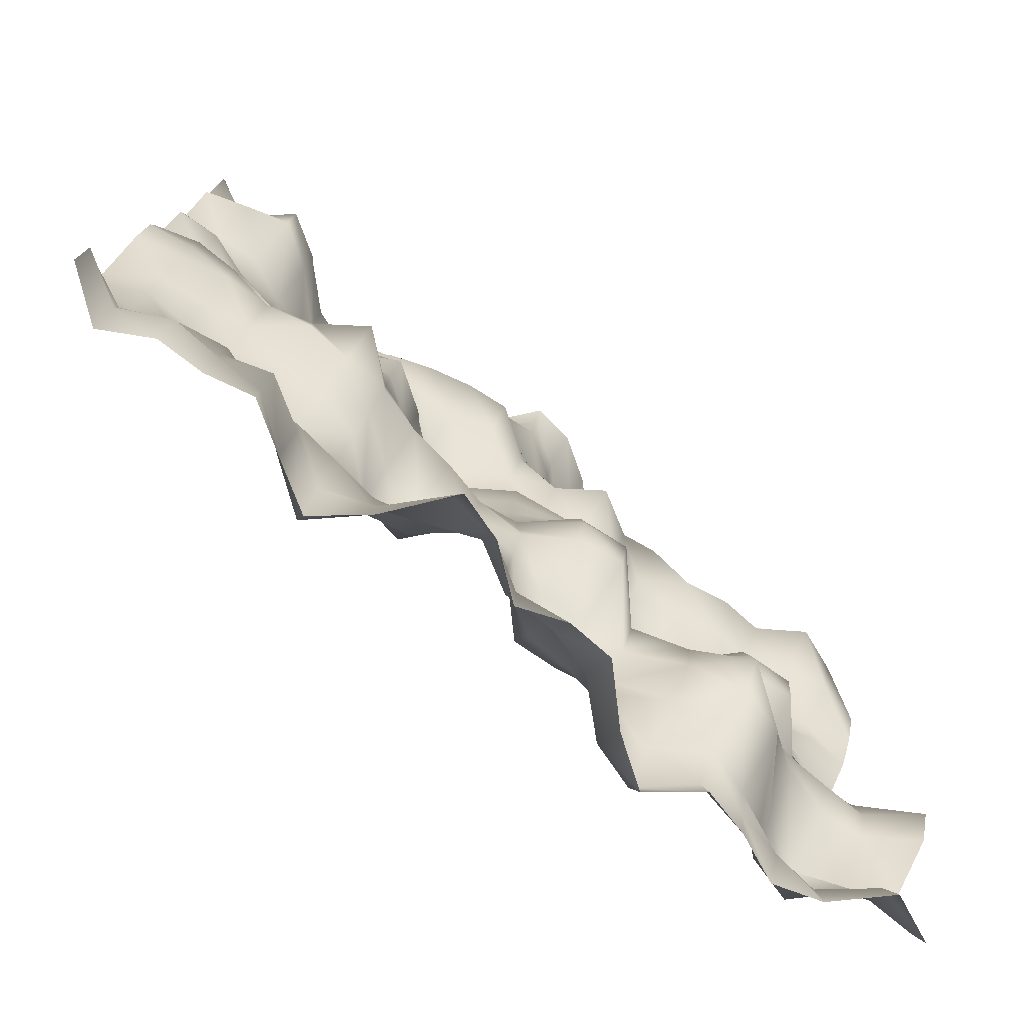
<metadata>
{"format":"obj","ext":"obj","renderer":"f3d","projection":"perspective","resolution":1024,"background":"white","views":[{"elev":-79.9,"azim":-38.7,"up":"+Z"}]}
</metadata>
<code>
o TerrainMesh
v -5 -0.05668 -5
v -4.5 0.3267 -5
v -4 0.04256 -5
v -3.5 0.03139 -5
v -3 -0.09118 -5
v -2.5 0.2073 -5
v -2 0.4947 -5
v -1.5 0.07455 -5
v -1 -0.5723 -5
v -0.5 -0.4249 -5
v 0 -0.04484 -5
v 0.5 -0.2419 -5
v 1 -0.2229 -5
v 1.5 0.2683 -5
v 2 0.5955 -5
v 2.5 0.1969 -5
v 3 0.3113 -5
v 3.5 0.5167 -5
v 4 0.3473 -5
v 4.5 -0.1458 -5
v 5 0.06251 -5
v -5 -0.1528 -4.5
v -4.5 0.1473 -4.5
v -4 -0.1101 -4.5
v -3.5 -0.08721 -4.5
v -3 -0.08878 -4.5
v -2.5 0.3033 -4.5
v -2 0.6602 -4.5
v -1.5 0.09142 -4.5
v -1 -0.4091 -4.5
v -0.5 -0.3706 -4.5
v 0 -0.0755 -4.5
v 0.5 -0.005223 -4.5
v 1 0.1344 -4.5
v 1.5 0.5829 -4.5
v 2 0.7308 -4.5
v 2.5 0.2845 -4.5
v 3 0.2645 -4.5
v 3.5 0.3615 -4.5
v 4 0.4076 -4.5
v 4.5 -0.00974 -4.5
v 5 0.1659 -4.5
v -5 -0.03467 -4
v -4.5 0.2089 -4
v -4 -0.01419 -4
v -3.5 0.001986 -4
v -3 -0.2063 -4
v -2.5 0.08271 -4
v -2 0.3856 -4
v -1.5 0.2189 -4
v -1 0.02258 -4
v -0.5 -0.1863 -4
v 0 0.08934 -4
v 0.5 0.03814 -4
v 1 0.09701 -4
v 1.5 0.3681 -4
v 2 0.4071 -4
v 2.5 0.0424 -4
v 3 0.187 -4
v 3.5 0.625 -4
v 4 0.7559 -4
v 4.5 0.2475 -4
v 5 0.121 -4
v -5 0.09585 -3.5
v -4.5 0.3046 -3.5
v -4 0.07029 -3.5
v -3.5 0.03664 -3.5
v -3 0.1313 -3.5
v -2.5 0.115 -3.5
v -2 0.1653 -3.5
v -1.5 0.2226 -3.5
v -1 0.07756 -3.5
v -0.5 -0.1676 -3.5
v 0 0.09282 -3.5
v 0.5 0.3556 -3.5
v 1 0.3767 -3.5
v 1.5 0.3079 -3.5
v 2 -0.03254 -3.5
v 2.5 -0.5529 -3.5
v 3 -0.4281 -3.5
v 3.5 0.2998 -3.5
v 4 0.5895 -3.5
v 4.5 0.4513 -3.5
v 5 0.1159 -3.5
v -5 0.4053 -3
v -4.5 0.4463 -3
v -4 0.1243 -3
v -3.5 0.02962 -3
v -3 0.2012 -3
v -2.5 0.2817 -3
v -2 0.3572 -3
v -1.5 0.4975 -3
v -1 0.3878 -3
v -0.5 -0.1763 -3
v 0 0.0739 -3
v 0.5 0.5699 -3
v 1 0.5286 -3
v 1.5 0.2968 -3
v 2 -0.3237 -3
v 2.5 -0.7859 -3
v 3 -0.4365 -3
v 3.5 -0.1049 -3
v 4 0.009674 -3
v 4.5 -0.04704 -3
v 5 -0.4039 -3
v -5 0.5007 -2.5
v -4.5 0.4115 -2.5
v -4 0.3062 -2.5
v -3.5 0.3538 -2.5
v -3 0.2894 -2.5
v -2.5 0.3191 -2.5
v -2 0.01801 -2.5
v -1.5 0.4981 -2.5
v -1 0.5757 -2.5
v -0.5 -0.01574 -2.5
v 0 -0.03296 -2.5
v 0.5 0.1118 -2.5
v 1 0.09465 -2.5
v 1.5 0.05963 -2.5
v 2 -0.3778 -2.5
v 2.5 -0.6223 -2.5
v 3 -0.2771 -2.5
v 3.5 -0.1585 -2.5
v 4 -0.1477 -2.5
v 4.5 -0.1448 -2.5
v 5 -0.5589 -2.5
v -5 0.4931 -2
v -4.5 0.2528 -2
v -4 0.2565 -2
v -3.5 0.2102 -2
v -3 -0.01671 -2
v -2.5 -0.01776 -2
v -2 -0.1801 -2
v -1.5 0.1679 -2
v -1 0.2477 -2
v -0.5 0.03822 -2
v 0 -0.1732 -2
v 0.5 -0.5012 -2
v 1 -0.5876 -2
v 1.5 -0.1132 -2
v 2 0.03303 -2
v 2.5 -0.1219 -2
v 3 -0.1494 -2
v 3.5 -0.07461 -2
v 4 -0.01084 -2
v 4.5 -0.08607 -2
v 5 -0.1705 -2
v -5 0.4513 -1.5
v -4.5 0.12 -1.5
v -4 0.05475 -1.5
v -3.5 -0.0296 -1.5
v -3 -0.4487 -1.5
v -2.5 -0.4216 -1.5
v -2 -0.4041 -1.5
v -1.5 -0.2652 -1.5
v -1 -0.2096 -1.5
v -0.5 -0.1017 -1.5
v 0 -0.1181 -1.5
v 0.5 -0.6079 -1.5
v 1 -0.682 -1.5
v 1.5 -0.07013 -1.5
v 2 0.2496 -1.5
v 2.5 0.08113 -1.5
v 3 -0.1029 -1.5
v 3.5 0.06374 -1.5
v 4 0.2211 -1.5
v 4.5 0.2303 -1.5
v 5 0.07724 -1.5
v -5 0.01578 -1
v -4.5 -0.1201 -1
v -4 -0.2389 -1
v -3.5 -0.2701 -1
v -3 -0.4152 -1
v -2.5 -0.7784 -1
v -2 -0.3751 -1
v -1.5 -0.1142 -1
v -1 0.1734 -1
v -0.5 -0.01562 -1
v 0 -0.09969 -1
v 0.5 -0.5519 -1
v 1 -0.328 -1
v 1.5 0.2226 -1
v 2 0.3475 -1
v 2.5 0.01122 -1
v 3 -0.3954 -1
v 3.5 -0.4591 -1
v 4 0.1106 -1
v 4.5 0.1422 -1
v 5 0.1906 -1
v -5 -0.1034 -0.5
v -4.5 -0.1964 -0.5
v -4 -0.2776 -0.5
v -3.5 -0.01424 -0.5
v -3 0.04902 -0.5
v -2.5 -0.3434 -0.5
v -2 -0.4234 -0.5
v -1.5 -0.01898 -0.5
v -1 0.2722 -0.5
v -0.5 0.248 -0.5
v 0 0.05763 -0.5
v 0.5 -0.3023 -0.5
v 1 -0.1189 -0.5
v 1.5 0.1869 -0.5
v 2 0.2504 -0.5
v 2.5 -0.07507 -0.5
v 3 -0.4727 -0.5
v 3.5 -0.5084 -0.5
v 4 0.1026 -0.5
v 4.5 0.4173 -0.5
v 5 0.5469 -0.5
v -5 -0.05749 0
v -4.5 -0.2143 0
v -4 -0.09264 0
v -3.5 0.2959 0
v -3 0.4194 0
v -2.5 -0.2241 0
v -2 -0.5646 0
v -1.5 -0.2446 0
v -1 0.3453 0
v -0.5 0.3606 0
v 0 0 0
v 0.5 -0.2792 0
v 1 -0.1873 0
v 1.5 0.2791 0
v 2 0.3921 0
v 2.5 0.1436 0
v 3 -0.3858 0
v 3.5 -0.3411 0
v 4 0.1031 0
v 4.5 0.5675 0
v 5 0.6067 0
v -5 0.1397 0.5
v -4.5 0.2253 0.5
v -4 0.6351 0.5
v -3.5 0.6999 0.5
v -3 0.2764 0.5
v -2.5 -0.212 0.5
v -2 -0.4523 0.5
v -1.5 -0.03334 0.5
v -1 0.3089 0.5
v -0.5 0.3081 0.5
v 0 -0.05578 0.5
v 0.5 -0.248 0.5
v 1 -0.3122 0.5
v 1.5 -0.0801 0.5
v 2 0.5296 0.5
v 2.5 0.4479 0.5
v 3 -0.01279 0.5
v 3.5 -0.05425 0.5
v 4 0.1238 0.5
v 4.5 0.26 0.5
v 5 0.4434 0.5
v -5 0.147 1
v -4.5 0.3056 1
v -4 0.5102 1
v -3.5 0.6366 1
v -3 0.1118 1
v -2.5 -0.2292 1
v -2 -0.408 1
v -1.5 -0.1352 1
v -1 0.2603 1
v -0.5 0.2482 1
v 0 -0.09543 1
v 0.5 0.001351 1
v 1 -0.1734 1
v 1.5 0.1224 1
v 2 0.445 1
v 2.5 0.7284 1
v 3 0.3181 1
v 3.5 0.1579 1
v 4 0.1769 1
v 4.5 0.04025 1
v 5 0.04142 1
v -5 0.1484 1.5
v -4.5 0.06762 1.5
v -4 0.1418 1.5
v -3.5 0.05634 1.5
v -3 0.03545 1.5
v -2.5 -0.05687 1.5
v -2 -0.3093 1.5
v -1.5 0.03627 1.5
v -1 0.4555 1.5
v -0.5 0.4358 1.5
v 0 0.04966 1.5
v 0.5 0.06192 1.5
v 1 0.254 1.5
v 1.5 0.2652 1.5
v 2 0.5016 1.5
v 2.5 0.3851 1.5
v 3 0.3204 1.5
v 3.5 0.1678 1.5
v 4 0.1837 1.5
v 4.5 0.01271 1.5
v 5 -0.1706 1.5
v -5 -0.09333 2
v -4.5 -0.1362 2
v -4 0.04117 2
v -3.5 0.1295 2
v -3 0.231 2
v -2.5 0.07357 2
v -2 -0.2134 2
v -1.5 0.09306 2
v -1 0.6379 2
v -0.5 0.754 2
v 0 0.3404 2
v 0.5 0.02176 2
v 1 -0.1017 2
v 1.5 -0.08645 2
v 2 0.1801 2
v 2.5 -0.03008 2
v 3 -0.1344 2
v 3.5 -0.09365 2
v 4 -0.2524 2
v 4.5 -0.4283 2
v 5 -0.3123 2
v -5 -0.04106 2.5
v -4.5 0.09409 2.5
v -4 0.09799 2.5
v -3.5 0.1124 2.5
v -3 0.1963 2.5
v -2.5 0.6163 2.5
v -2 0.1937 2.5
v -1.5 0.1879 2.5
v -1 0.293 2.5
v -0.5 0.2672 2.5
v 0 0.03177 2.5
v 0.5 -0.2192 2.5
v 1 -0.581 2.5
v 1.5 -0.3034 2.5
v 2 0.02083 2.5
v 2.5 -0.3191 2.5
v 3 -0.426 2.5
v 3.5 -0.4035 2.5
v 4 -0.7487 2.5
v 4.5 -0.567 2.5
v 5 -0.1404 2.5
v -5 0.1434 3
v -4.5 -0.02491 3
v -4 -0.07938 3
v -3.5 0.1198 3
v -3 0.3285 3
v -2.5 0.6142 3
v -2 0.3168 3
v -1.5 -0.07503 3
v -1 -0.06476 3
v -0.5 -0.2533 3
v 0 -0.1758 3
v 0.5 -0.01839 3
v 1 -0.237 3
v 1.5 -0.2223 3
v 2 -0.3083 3
v 2.5 -0.1906 3
v 3 -0.2012 3
v 3.5 -0.1285 3
v 4 -0.3611 3
v 4.5 -0.2562 3
v 5 0.07936 3
v -5 -0.2958 3.5
v -4.5 -0.466 3.5
v -4 -0.622 3.5
v -3.5 -0.2947 3.5
v -3 0.1928 3.5
v -2.5 0.2163 3.5
v -2 -0.1329 3.5
v -1.5 -0.3188 3.5
v -1 -0.4466 3.5
v -0.5 -0.5057 3.5
v 0 -0.1871 3.5
v 0.5 0.04745 3.5
v 1 0.2109 3.5
v 1.5 0.1321 3.5
v 2 0.009089 3.5
v 2.5 -0.04571 3.5
v 3 -0.07967 3.5
v 3.5 -0.03664 3.5
v 4 0.02206 3.5
v 4.5 -0.2832 3.5
v 5 -0.1849 3.5
v -5 -0.2354 4
v -4.5 -0.2749 4
v -4 -0.718 4
v -3.5 -0.4217 4
v -3 0.2199 4
v -2.5 0.2809 4
v -2 0.01528 4
v -1.5 0.02405 4
v -1 -0.07555 4
v -0.5 -0.3539 4
v 0 -0.4206 4
v 0.5 -0.1095 4
v 1 0.3274 4
v 1.5 0.5409 4
v 2 0.4022 4
v 2.5 0.1486 4
v 3 0.143 4
v 3.5 -0.0797 4
v 4 0.01419 4
v 4.5 -0.152 4
v 5 -0.00238 4
v -5 -0.4455 4.5
v -4.5 -0.0261 4.5
v -4 -0.1488 4.5
v -3.5 -0.3436 4.5
v -3 0.1216 4.5
v -2.5 0.2752 4.5
v -2 0.2628 4.5
v -1.5 0.2094 4.5
v -1 0.1105 4.5
v -0.5 0.01746 4.5
v 0 -0.4748 4.5
v 0.5 -0.1963 4.5
v 1 0.04342 4.5
v 1.5 0.6219 4.5
v 2 0.5573 4.5
v 2.5 0.5742 4.5
v 3 0.6154 4.5
v 3.5 0.4316 4.5
v 4 0.04986 4.5
v 4.5 -0.1473 4.5
v 5 0.1 4.5
v -5 -0.3888 5
v -4.5 -0.09894 5
v -4 0.1343 5
v -3.5 0.1798 5
v -3 0.4587 5
v -2.5 0.2395 5
v -2 0.07947 5
v -1.5 0.2783 5
v -1 0.2443 5
v -0.5 0.03095 5
v 0 -0.5914 5
v 0.5 -0.5405 5
v 1 -0.2361 5
v 1.5 0.2397 5
v 2 0.3097 5
v 2.5 0.2297 5
v 3 0.4215 5
v 3.5 0.2917 5
v 4 -0.1062 5
v 4.5 -0.3541 5
v 5 0.05668 5
f 1 2 22
f 2 23 22
f 2 3 23
f 3 24 23
f 3 4 24
f 4 25 24
f 4 5 25
f 5 26 25
f 5 6 26
f 6 27 26
f 6 7 27
f 7 28 27
f 7 8 28
f 8 29 28
f 8 9 29
f 9 30 29
f 9 10 30
f 10 31 30
f 10 11 31
f 11 32 31
f 11 12 32
f 12 33 32
f 12 13 33
f 13 34 33
f 13 14 34
f 14 35 34
f 14 15 35
f 15 36 35
f 15 16 36
f 16 37 36
f 16 17 37
f 17 38 37
f 17 18 38
f 18 39 38
f 18 19 39
f 19 40 39
f 19 20 40
f 20 41 40
f 20 21 41
f 21 42 41
f 22 23 43
f 23 44 43
f 23 24 44
f 24 45 44
f 24 25 45
f 25 46 45
f 25 26 46
f 26 47 46
f 26 27 47
f 27 48 47
f 27 28 48
f 28 49 48
f 28 29 49
f 29 50 49
f 29 30 50
f 30 51 50
f 30 31 51
f 31 52 51
f 31 32 52
f 32 53 52
f 32 33 53
f 33 54 53
f 33 34 54
f 34 55 54
f 34 35 55
f 35 56 55
f 35 36 56
f 36 57 56
f 36 37 57
f 37 58 57
f 37 38 58
f 38 59 58
f 38 39 59
f 39 60 59
f 39 40 60
f 40 61 60
f 40 41 61
f 41 62 61
f 41 42 62
f 42 63 62
f 43 44 64
f 44 65 64
f 44 45 65
f 45 66 65
f 45 46 66
f 46 67 66
f 46 47 67
f 47 68 67
f 47 48 68
f 48 69 68
f 48 49 69
f 49 70 69
f 49 50 70
f 50 71 70
f 50 51 71
f 51 72 71
f 51 52 72
f 52 73 72
f 52 53 73
f 53 74 73
f 53 54 74
f 54 75 74
f 54 55 75
f 55 76 75
f 55 56 76
f 56 77 76
f 56 57 77
f 57 78 77
f 57 58 78
f 58 79 78
f 58 59 79
f 59 80 79
f 59 60 80
f 60 81 80
f 60 61 81
f 61 82 81
f 61 62 82
f 62 83 82
f 62 63 83
f 63 84 83
f 64 65 85
f 65 86 85
f 65 66 86
f 66 87 86
f 66 67 87
f 67 88 87
f 67 68 88
f 68 89 88
f 68 69 89
f 69 90 89
f 69 70 90
f 70 91 90
f 70 71 91
f 71 92 91
f 71 72 92
f 72 93 92
f 72 73 93
f 73 94 93
f 73 74 94
f 74 95 94
f 74 75 95
f 75 96 95
f 75 76 96
f 76 97 96
f 76 77 97
f 77 98 97
f 77 78 98
f 78 99 98
f 78 79 99
f 79 100 99
f 79 80 100
f 80 101 100
f 80 81 101
f 81 102 101
f 81 82 102
f 82 103 102
f 82 83 103
f 83 104 103
f 83 84 104
f 84 105 104
f 85 86 106
f 86 107 106
f 86 87 107
f 87 108 107
f 87 88 108
f 88 109 108
f 88 89 109
f 89 110 109
f 89 90 110
f 90 111 110
f 90 91 111
f 91 112 111
f 91 92 112
f 92 113 112
f 92 93 113
f 93 114 113
f 93 94 114
f 94 115 114
f 94 95 115
f 95 116 115
f 95 96 116
f 96 117 116
f 96 97 117
f 97 118 117
f 97 98 118
f 98 119 118
f 98 99 119
f 99 120 119
f 99 100 120
f 100 121 120
f 100 101 121
f 101 122 121
f 101 102 122
f 102 123 122
f 102 103 123
f 103 124 123
f 103 104 124
f 104 125 124
f 104 105 125
f 105 126 125
f 106 107 127
f 107 128 127
f 107 108 128
f 108 129 128
f 108 109 129
f 109 130 129
f 109 110 130
f 110 131 130
f 110 111 131
f 111 132 131
f 111 112 132
f 112 133 132
f 112 113 133
f 113 134 133
f 113 114 134
f 114 135 134
f 114 115 135
f 115 136 135
f 115 116 136
f 116 137 136
f 116 117 137
f 117 138 137
f 117 118 138
f 118 139 138
f 118 119 139
f 119 140 139
f 119 120 140
f 120 141 140
f 120 121 141
f 121 142 141
f 121 122 142
f 122 143 142
f 122 123 143
f 123 144 143
f 123 124 144
f 124 145 144
f 124 125 145
f 125 146 145
f 125 126 146
f 126 147 146
f 127 128 148
f 128 149 148
f 128 129 149
f 129 150 149
f 129 130 150
f 130 151 150
f 130 131 151
f 131 152 151
f 131 132 152
f 132 153 152
f 132 133 153
f 133 154 153
f 133 134 154
f 134 155 154
f 134 135 155
f 135 156 155
f 135 136 156
f 136 157 156
f 136 137 157
f 137 158 157
f 137 138 158
f 138 159 158
f 138 139 159
f 139 160 159
f 139 140 160
f 140 161 160
f 140 141 161
f 141 162 161
f 141 142 162
f 142 163 162
f 142 143 163
f 143 164 163
f 143 144 164
f 144 165 164
f 144 145 165
f 145 166 165
f 145 146 166
f 146 167 166
f 146 147 167
f 147 168 167
f 148 149 169
f 149 170 169
f 149 150 170
f 150 171 170
f 150 151 171
f 151 172 171
f 151 152 172
f 152 173 172
f 152 153 173
f 153 174 173
f 153 154 174
f 154 175 174
f 154 155 175
f 155 176 175
f 155 156 176
f 156 177 176
f 156 157 177
f 157 178 177
f 157 158 178
f 158 179 178
f 158 159 179
f 159 180 179
f 159 160 180
f 160 181 180
f 160 161 181
f 161 182 181
f 161 162 182
f 162 183 182
f 162 163 183
f 163 184 183
f 163 164 184
f 164 185 184
f 164 165 185
f 165 186 185
f 165 166 186
f 166 187 186
f 166 167 187
f 167 188 187
f 167 168 188
f 168 189 188
f 169 170 190
f 170 191 190
f 170 171 191
f 171 192 191
f 171 172 192
f 172 193 192
f 172 173 193
f 173 194 193
f 173 174 194
f 174 195 194
f 174 175 195
f 175 196 195
f 175 176 196
f 176 197 196
f 176 177 197
f 177 198 197
f 177 178 198
f 178 199 198
f 178 179 199
f 179 200 199
f 179 180 200
f 180 201 200
f 180 181 201
f 181 202 201
f 181 182 202
f 182 203 202
f 182 183 203
f 183 204 203
f 183 184 204
f 184 205 204
f 184 185 205
f 185 206 205
f 185 186 206
f 186 207 206
f 186 187 207
f 187 208 207
f 187 188 208
f 188 209 208
f 188 189 209
f 189 210 209
f 190 191 211
f 191 212 211
f 191 192 212
f 192 213 212
f 192 193 213
f 193 214 213
f 193 194 214
f 194 215 214
f 194 195 215
f 195 216 215
f 195 196 216
f 196 217 216
f 196 197 217
f 197 218 217
f 197 198 218
f 198 219 218
f 198 199 219
f 199 220 219
f 199 200 220
f 200 221 220
f 200 201 221
f 201 222 221
f 201 202 222
f 202 223 222
f 202 203 223
f 203 224 223
f 203 204 224
f 204 225 224
f 204 205 225
f 205 226 225
f 205 206 226
f 206 227 226
f 206 207 227
f 207 228 227
f 207 208 228
f 208 229 228
f 208 209 229
f 209 230 229
f 209 210 230
f 210 231 230
f 211 212 232
f 212 233 232
f 212 213 233
f 213 234 233
f 213 214 234
f 214 235 234
f 214 215 235
f 215 236 235
f 215 216 236
f 216 237 236
f 216 217 237
f 217 238 237
f 217 218 238
f 218 239 238
f 218 219 239
f 219 240 239
f 219 220 240
f 220 241 240
f 220 221 241
f 221 242 241
f 221 222 242
f 222 243 242
f 222 223 243
f 223 244 243
f 223 224 244
f 224 245 244
f 224 225 245
f 225 246 245
f 225 226 246
f 226 247 246
f 226 227 247
f 227 248 247
f 227 228 248
f 228 249 248
f 228 229 249
f 229 250 249
f 229 230 250
f 230 251 250
f 230 231 251
f 231 252 251
f 232 233 253
f 233 254 253
f 233 234 254
f 234 255 254
f 234 235 255
f 235 256 255
f 235 236 256
f 236 257 256
f 236 237 257
f 237 258 257
f 237 238 258
f 238 259 258
f 238 239 259
f 239 260 259
f 239 240 260
f 240 261 260
f 240 241 261
f 241 262 261
f 241 242 262
f 242 263 262
f 242 243 263
f 243 264 263
f 243 244 264
f 244 265 264
f 244 245 265
f 245 266 265
f 245 246 266
f 246 267 266
f 246 247 267
f 247 268 267
f 247 248 268
f 248 269 268
f 248 249 269
f 249 270 269
f 249 250 270
f 250 271 270
f 250 251 271
f 251 272 271
f 251 252 272
f 252 273 272
f 253 254 274
f 254 275 274
f 254 255 275
f 255 276 275
f 255 256 276
f 256 277 276
f 256 257 277
f 257 278 277
f 257 258 278
f 258 279 278
f 258 259 279
f 259 280 279
f 259 260 280
f 260 281 280
f 260 261 281
f 261 282 281
f 261 262 282
f 262 283 282
f 262 263 283
f 263 284 283
f 263 264 284
f 264 285 284
f 264 265 285
f 265 286 285
f 265 266 286
f 266 287 286
f 266 267 287
f 267 288 287
f 267 268 288
f 268 289 288
f 268 269 289
f 269 290 289
f 269 270 290
f 270 291 290
f 270 271 291
f 271 292 291
f 271 272 292
f 272 293 292
f 272 273 293
f 273 294 293
f 274 275 295
f 275 296 295
f 275 276 296
f 276 297 296
f 276 277 297
f 277 298 297
f 277 278 298
f 278 299 298
f 278 279 299
f 279 300 299
f 279 280 300
f 280 301 300
f 280 281 301
f 281 302 301
f 281 282 302
f 282 303 302
f 282 283 303
f 283 304 303
f 283 284 304
f 284 305 304
f 284 285 305
f 285 306 305
f 285 286 306
f 286 307 306
f 286 287 307
f 287 308 307
f 287 288 308
f 288 309 308
f 288 289 309
f 289 310 309
f 289 290 310
f 290 311 310
f 290 291 311
f 291 312 311
f 291 292 312
f 292 313 312
f 292 293 313
f 293 314 313
f 293 294 314
f 294 315 314
f 295 296 316
f 296 317 316
f 296 297 317
f 297 318 317
f 297 298 318
f 298 319 318
f 298 299 319
f 299 320 319
f 299 300 320
f 300 321 320
f 300 301 321
f 301 322 321
f 301 302 322
f 302 323 322
f 302 303 323
f 303 324 323
f 303 304 324
f 304 325 324
f 304 305 325
f 305 326 325
f 305 306 326
f 306 327 326
f 306 307 327
f 307 328 327
f 307 308 328
f 308 329 328
f 308 309 329
f 309 330 329
f 309 310 330
f 310 331 330
f 310 311 331
f 311 332 331
f 311 312 332
f 312 333 332
f 312 313 333
f 313 334 333
f 313 314 334
f 314 335 334
f 314 315 335
f 315 336 335
f 316 317 337
f 317 338 337
f 317 318 338
f 318 339 338
f 318 319 339
f 319 340 339
f 319 320 340
f 320 341 340
f 320 321 341
f 321 342 341
f 321 322 342
f 322 343 342
f 322 323 343
f 323 344 343
f 323 324 344
f 324 345 344
f 324 325 345
f 325 346 345
f 325 326 346
f 326 347 346
f 326 327 347
f 327 348 347
f 327 328 348
f 328 349 348
f 328 329 349
f 329 350 349
f 329 330 350
f 330 351 350
f 330 331 351
f 331 352 351
f 331 332 352
f 332 353 352
f 332 333 353
f 333 354 353
f 333 334 354
f 334 355 354
f 334 335 355
f 335 356 355
f 335 336 356
f 336 357 356
f 337 338 358
f 338 359 358
f 338 339 359
f 339 360 359
f 339 340 360
f 340 361 360
f 340 341 361
f 341 362 361
f 341 342 362
f 342 363 362
f 342 343 363
f 343 364 363
f 343 344 364
f 344 365 364
f 344 345 365
f 345 366 365
f 345 346 366
f 346 367 366
f 346 347 367
f 347 368 367
f 347 348 368
f 348 369 368
f 348 349 369
f 349 370 369
f 349 350 370
f 350 371 370
f 350 351 371
f 351 372 371
f 351 352 372
f 352 373 372
f 352 353 373
f 353 374 373
f 353 354 374
f 354 375 374
f 354 355 375
f 355 376 375
f 355 356 376
f 356 377 376
f 356 357 377
f 357 378 377
f 358 359 379
f 359 380 379
f 359 360 380
f 360 381 380
f 360 361 381
f 361 382 381
f 361 362 382
f 362 383 382
f 362 363 383
f 363 384 383
f 363 364 384
f 364 385 384
f 364 365 385
f 365 386 385
f 365 366 386
f 366 387 386
f 366 367 387
f 367 388 387
f 367 368 388
f 368 389 388
f 368 369 389
f 369 390 389
f 369 370 390
f 370 391 390
f 370 371 391
f 371 392 391
f 371 372 392
f 372 393 392
f 372 373 393
f 373 394 393
f 373 374 394
f 374 395 394
f 374 375 395
f 375 396 395
f 375 376 396
f 376 397 396
f 376 377 397
f 377 398 397
f 377 378 398
f 378 399 398
f 379 380 400
f 380 401 400
f 380 381 401
f 381 402 401
f 381 382 402
f 382 403 402
f 382 383 403
f 383 404 403
f 383 384 404
f 384 405 404
f 384 385 405
f 385 406 405
f 385 386 406
f 386 407 406
f 386 387 407
f 387 408 407
f 387 388 408
f 388 409 408
f 388 389 409
f 389 410 409
f 389 390 410
f 390 411 410
f 390 391 411
f 391 412 411
f 391 392 412
f 392 413 412
f 392 393 413
f 393 414 413
f 393 394 414
f 394 415 414
f 394 395 415
f 395 416 415
f 395 396 416
f 396 417 416
f 396 397 417
f 397 418 417
f 397 398 418
f 398 419 418
f 398 399 419
f 399 420 419
f 400 401 421
f 401 422 421
f 401 402 422
f 402 423 422
f 402 403 423
f 403 424 423
f 403 404 424
f 404 425 424
f 404 405 425
f 405 426 425
f 405 406 426
f 406 427 426
f 406 407 427
f 407 428 427
f 407 408 428
f 408 429 428
f 408 409 429
f 409 430 429
f 409 410 430
f 410 431 430
f 410 411 431
f 411 432 431
f 411 412 432
f 412 433 432
f 412 413 433
f 413 434 433
f 413 414 434
f 414 435 434
f 414 415 435
f 415 436 435
f 415 416 436
f 416 437 436
f 416 417 437
f 417 438 437
f 417 418 438
f 418 439 438
f 418 419 439
f 419 440 439
f 419 420 440
f 420 441 440

</code>
